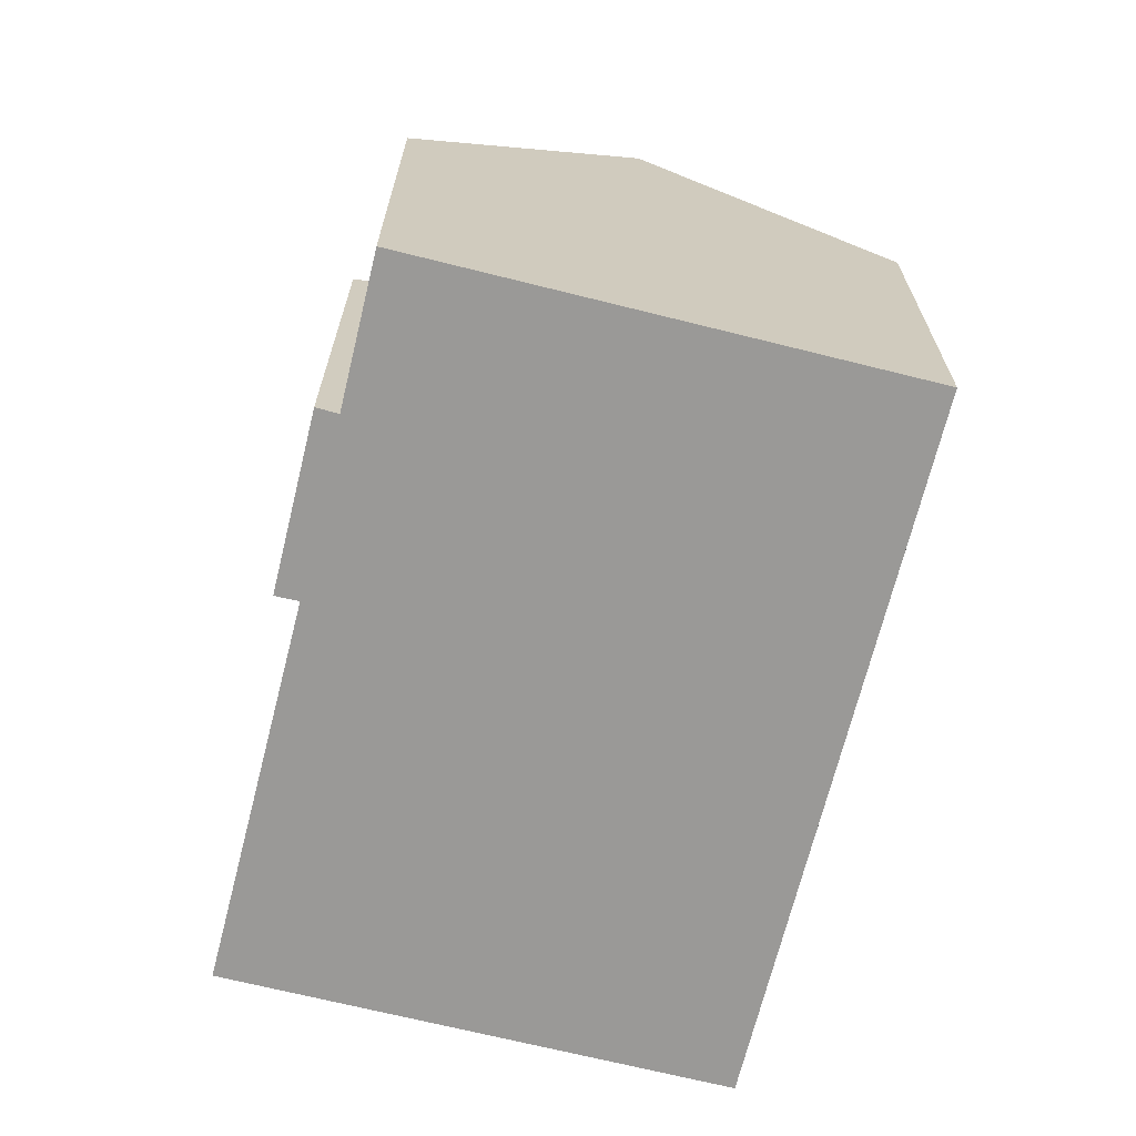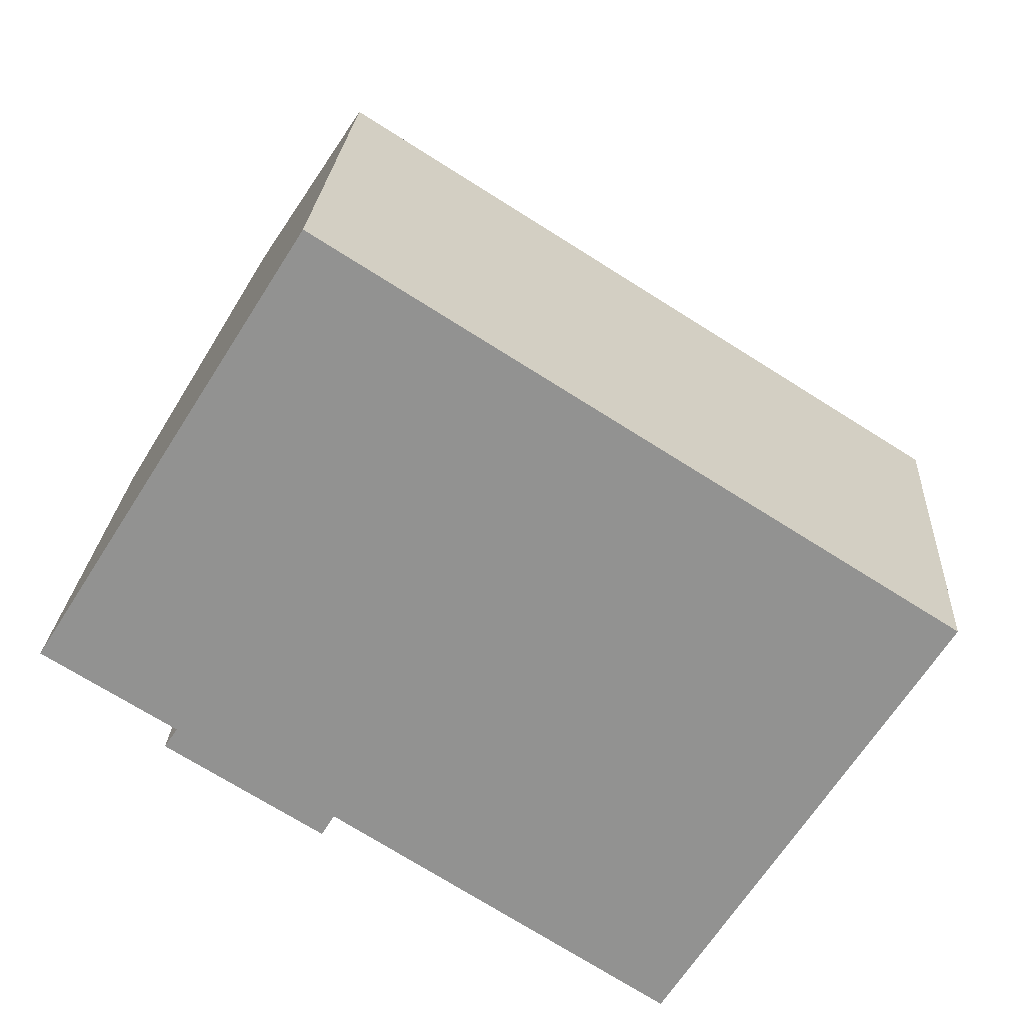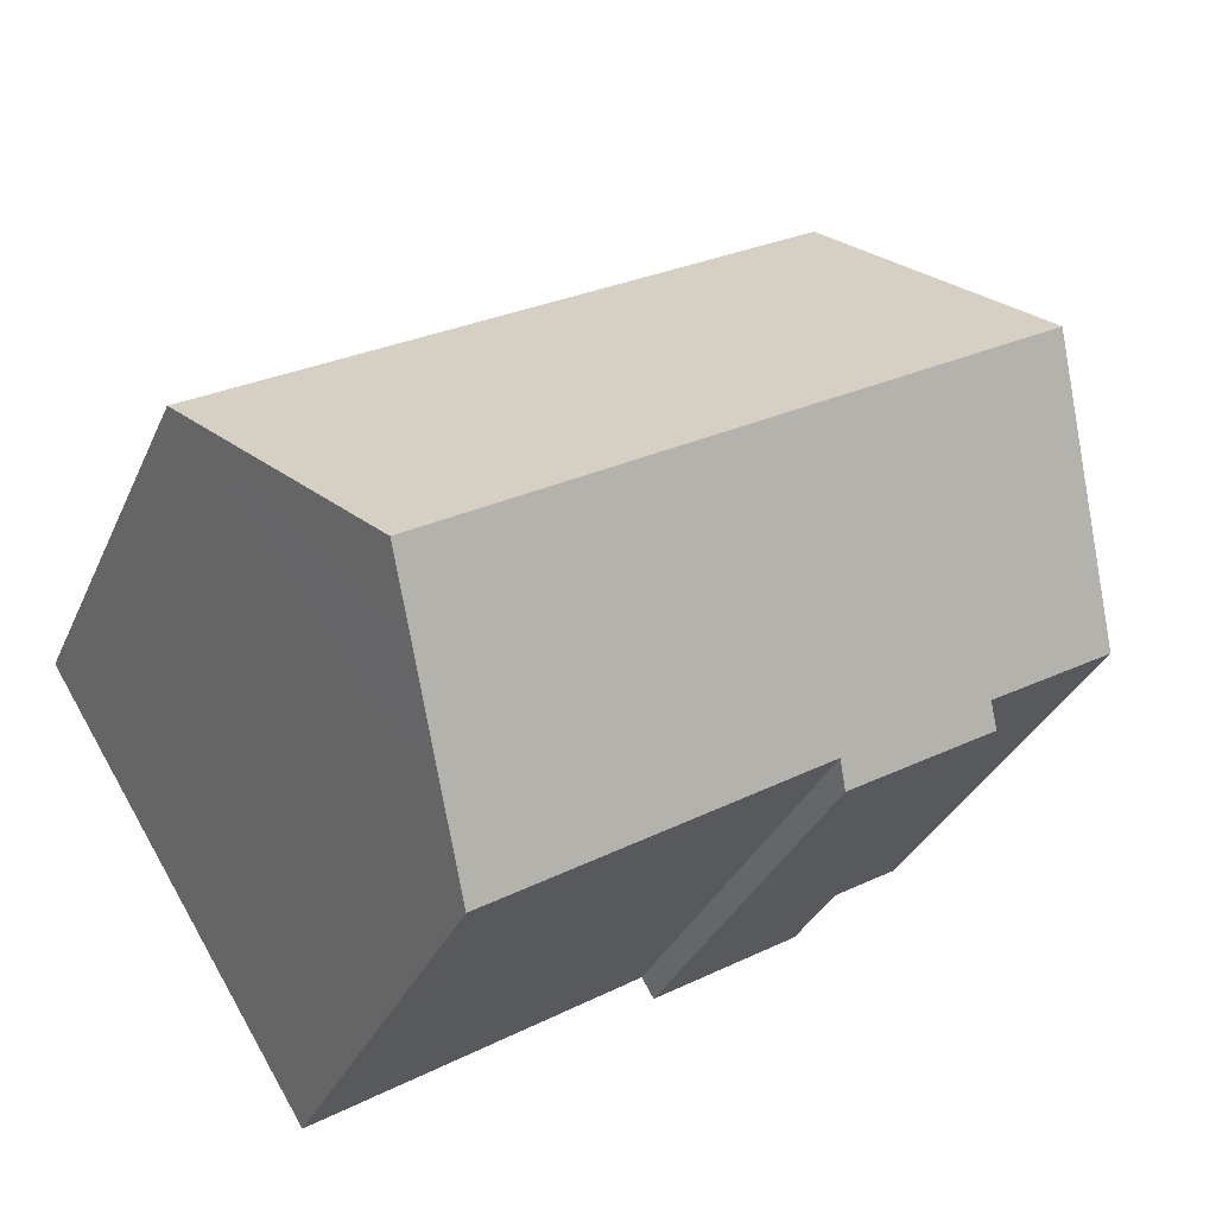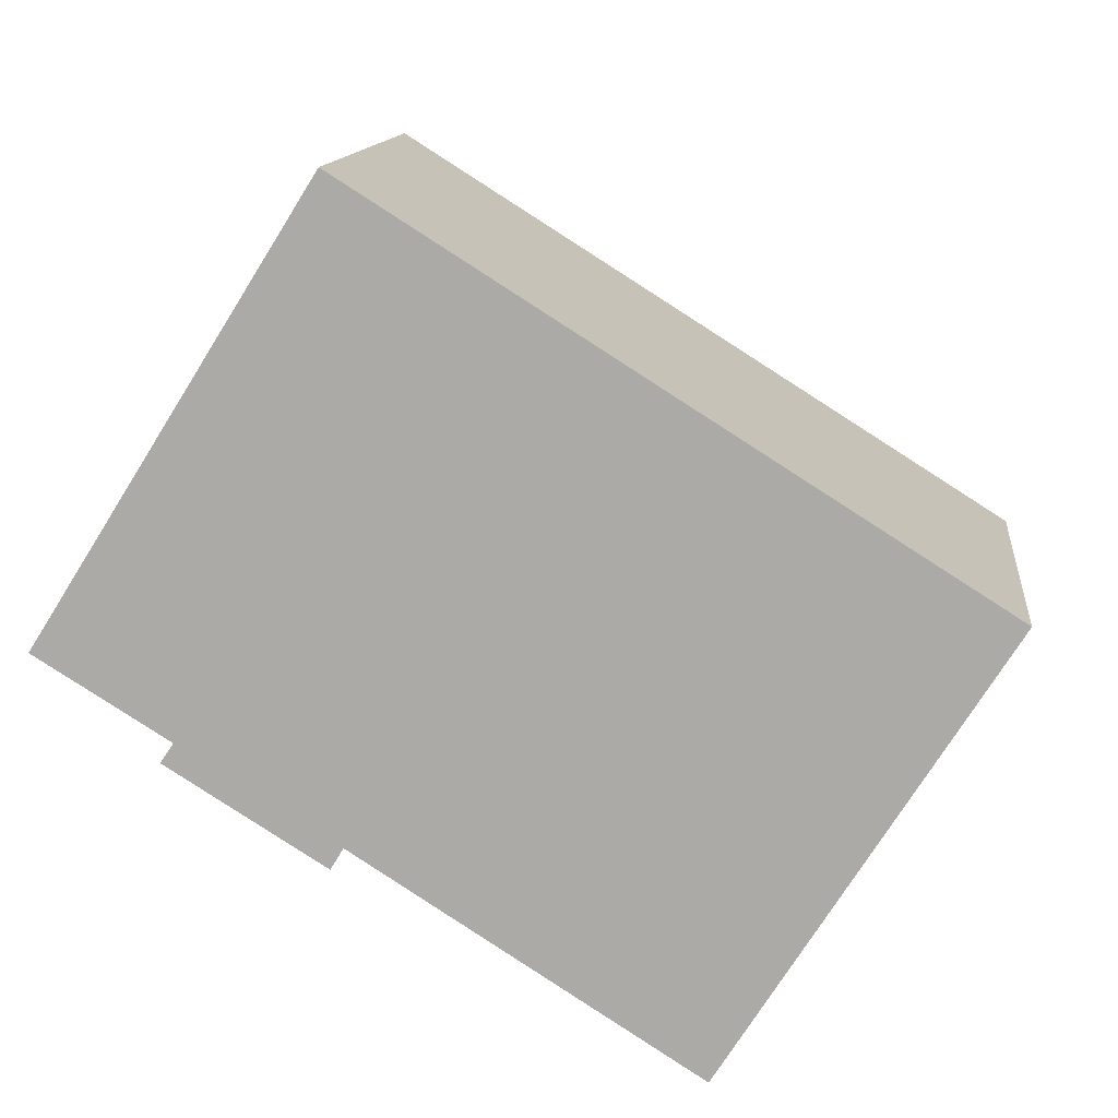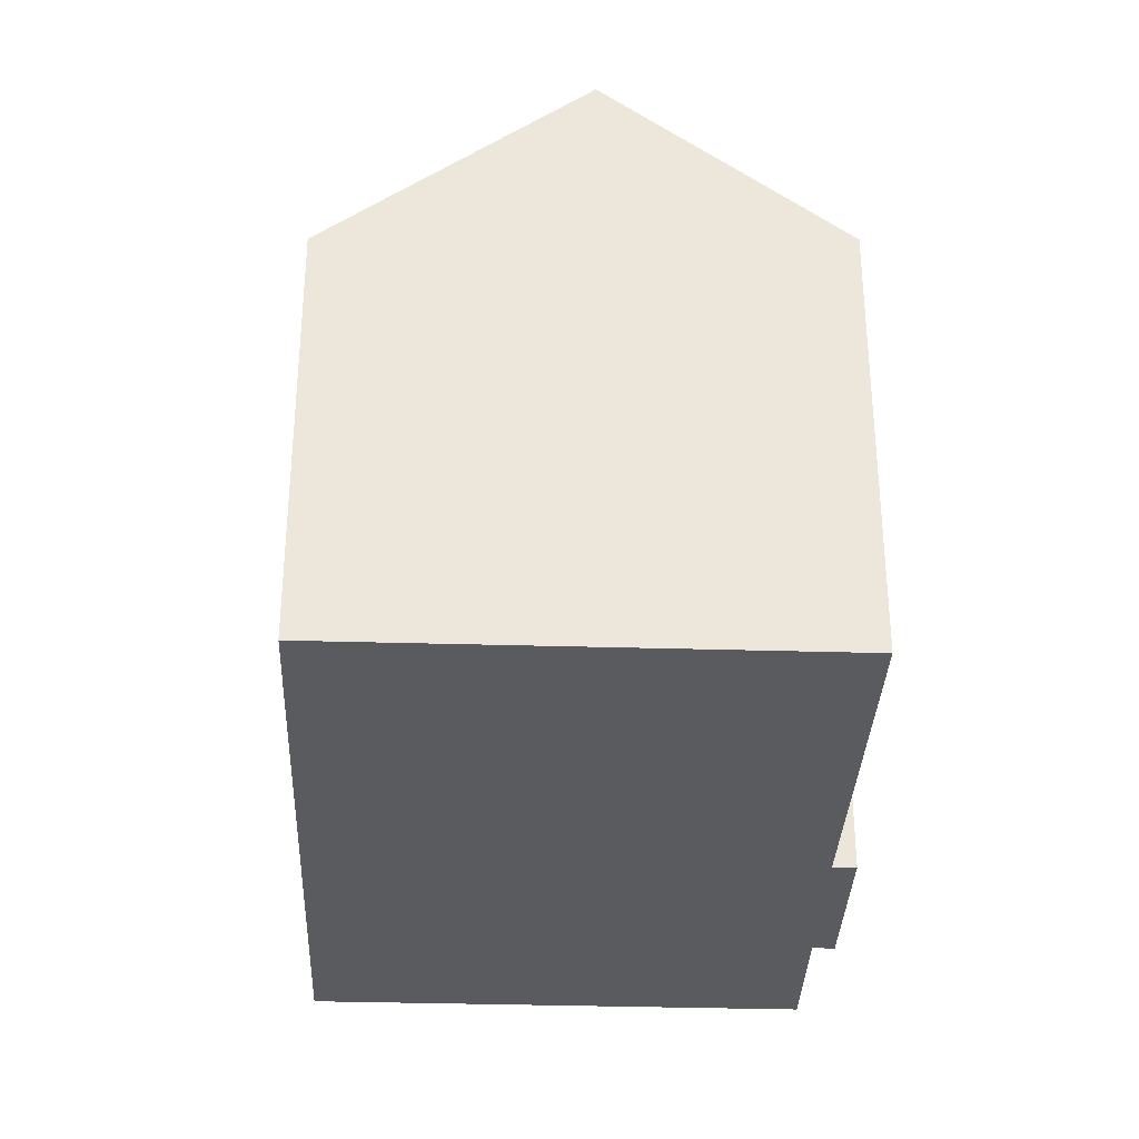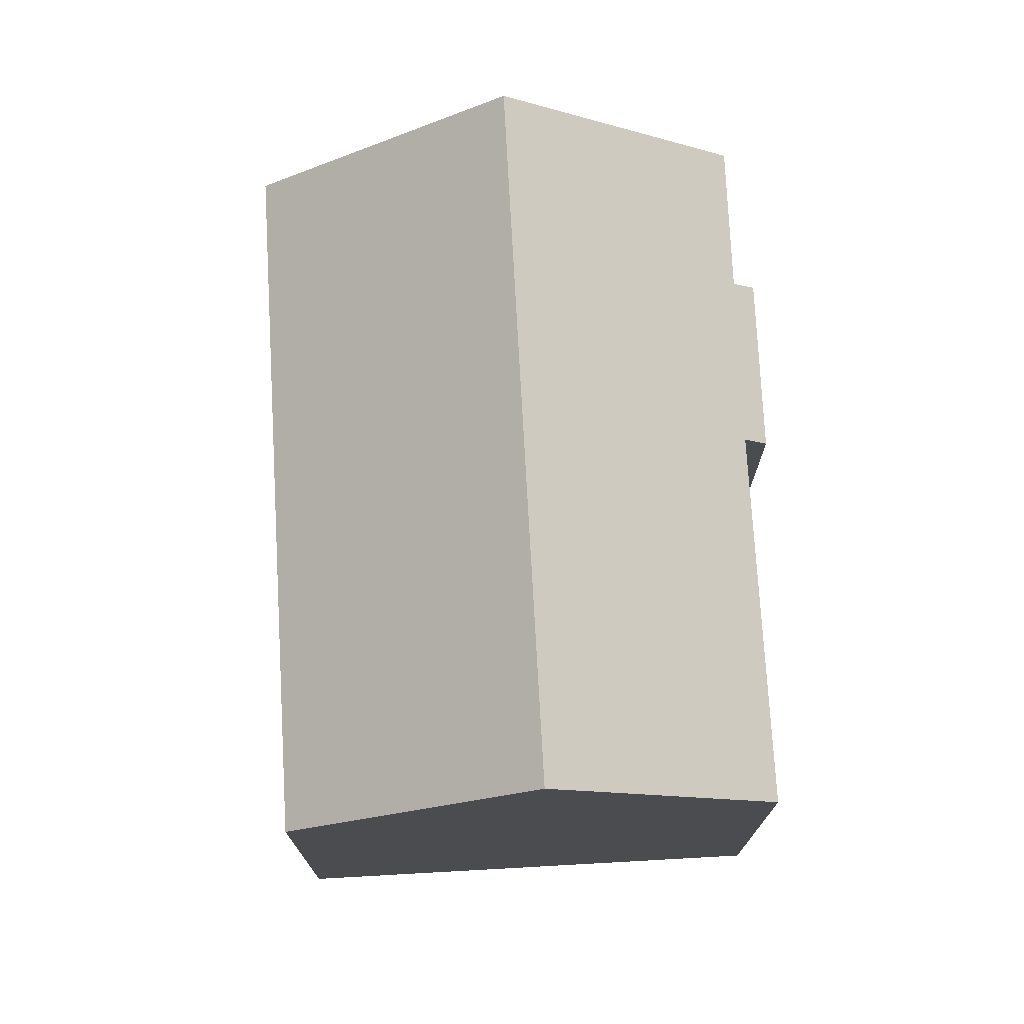
<metadata>
{"format":"obj","ext":"obj","renderer":"f3d","projection":"perspective","resolution":1024,"background":"white","views":[{"elev":-69.0,"azim":-71.9,"up":"+Y"},{"elev":23.3,"azim":3.4,"up":"+Z"},{"elev":-33.4,"azim":158.6,"up":"+Z"},{"elev":12.9,"azim":6.4,"up":"+Z"},{"elev":-33.5,"azim":119.8,"up":"+Y"},{"elev":74.7,"azim":118.9,"up":"+Y"}]}
</metadata>
<code>
v  2.485 9.208 -2.099
v  6.007 9.608 -3.671
v  5.742 9.223 -4.115
v  13.78 10.64 -6.907
v  13.02 9.573 -8.121
v  15.09 12.48 -4.808
v  15.77 13.43 -3.735
v  2.77 13.43 4.405
v  2.759 9.571 -1.696
v  0 9.551 5.848e-16
v  18.77 9.219 1.048
v  5.789 9.201 9.207
v  13.02 4.973e-16 -8.121
v  18.77 -6.417e-17 1.048
v  15.77 2.287e-16 -3.735
v  15.09 2.944e-16 -4.808
v  13.78 4.229e-16 -6.907
v  6.007 2.248e-16 -3.671
v  5.742 2.52e-16 -4.115
v  2.485 1.285e-16 -2.099
v  2.759 1.039e-16 -1.696
v  0 0 0
v  5.789 -5.638e-16 9.207
v  2.77 -2.697e-16 4.405
g defaultobject
f 1 2 3
f 2 4 5
f 4 2 6
f 6 2 7
f 7 2 8
f 8 2 9
f 9 2 1
f 8 9 10
f 11 8 12
f 8 11 7
f 11 6 7
f 6 11 4
f 4 11 5
f 5 11 13
f 13 11 14
f 13 14 15
f 13 15 16
f 13 16 17
f 18 3 2
f 3 18 19
f 5 18 2
f 18 5 13
f 19 1 3
f 1 19 20
f 21 10 9
f 10 21 22
f 1 21 9
f 21 1 20
f 10 12 8
f 12 10 22
f 12 22 23
f 23 22 24
f 12 14 11
f 14 12 23
f 19 21 20
f 21 19 23
f 23 19 18
f 23 18 14
f 14 18 15
f 15 18 16
f 16 18 13
f 16 13 17
f 21 24 22
f 24 21 23

</code>
